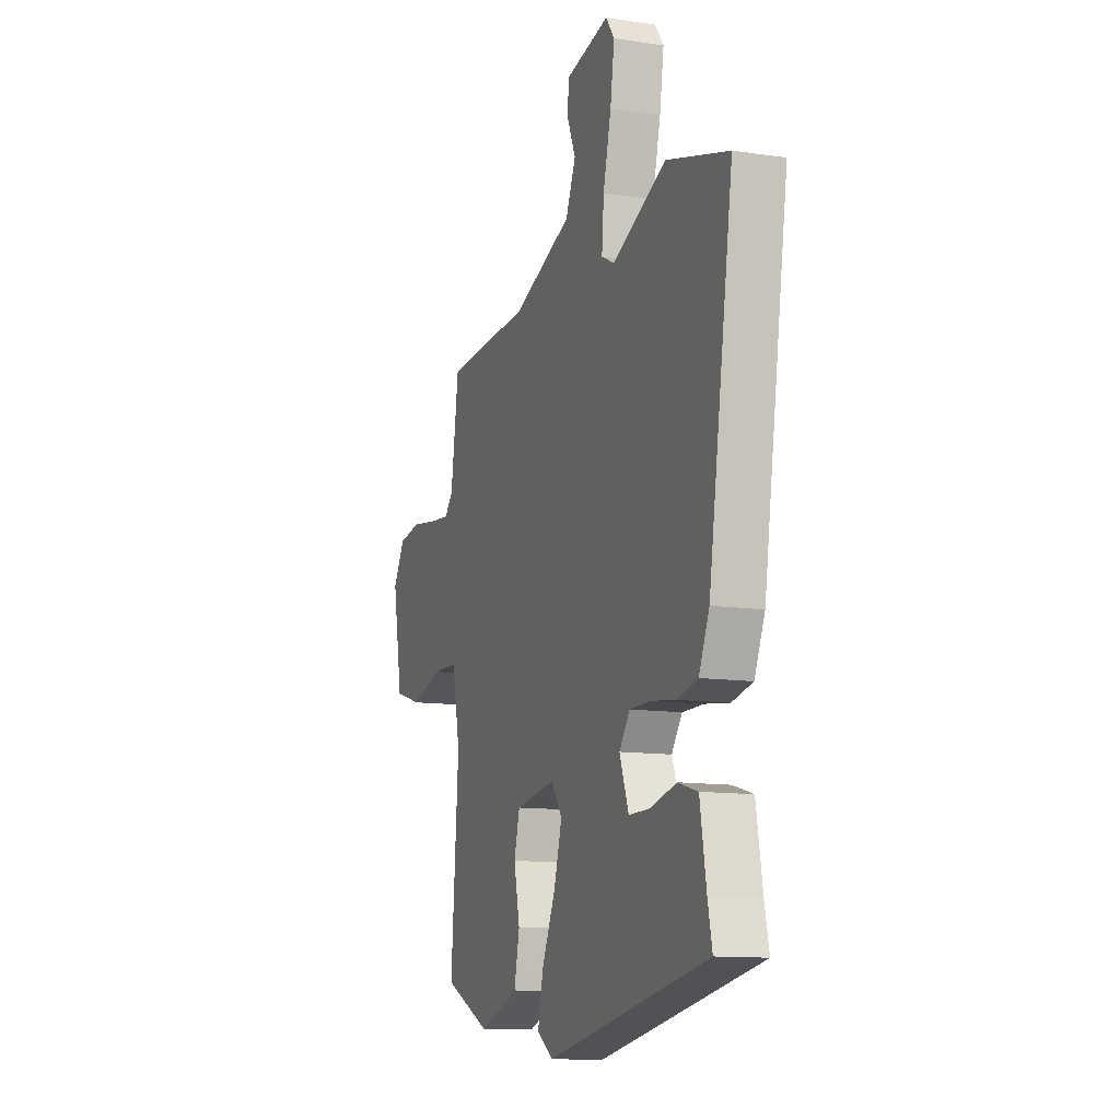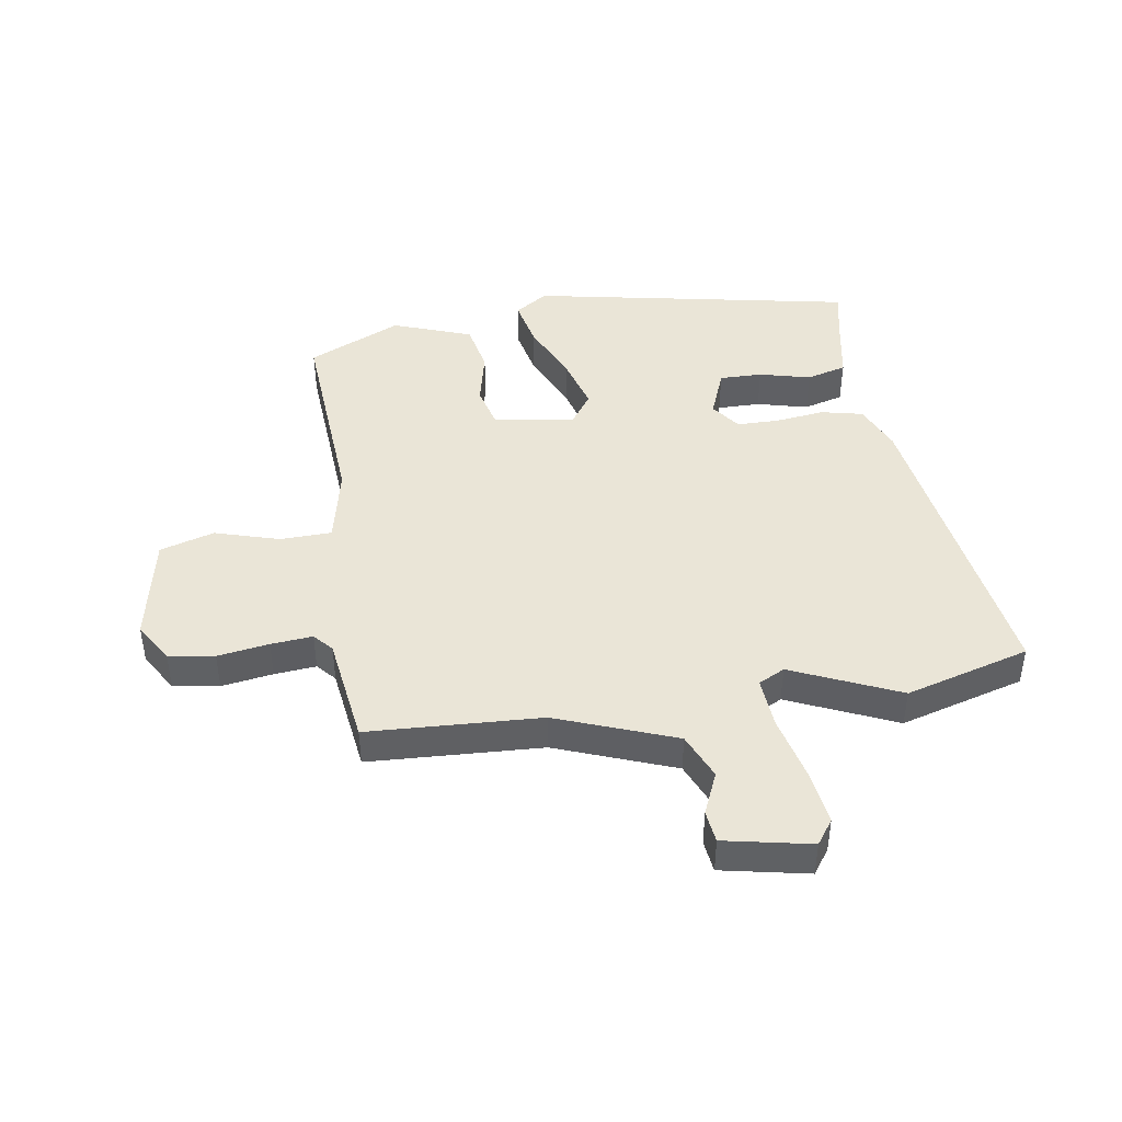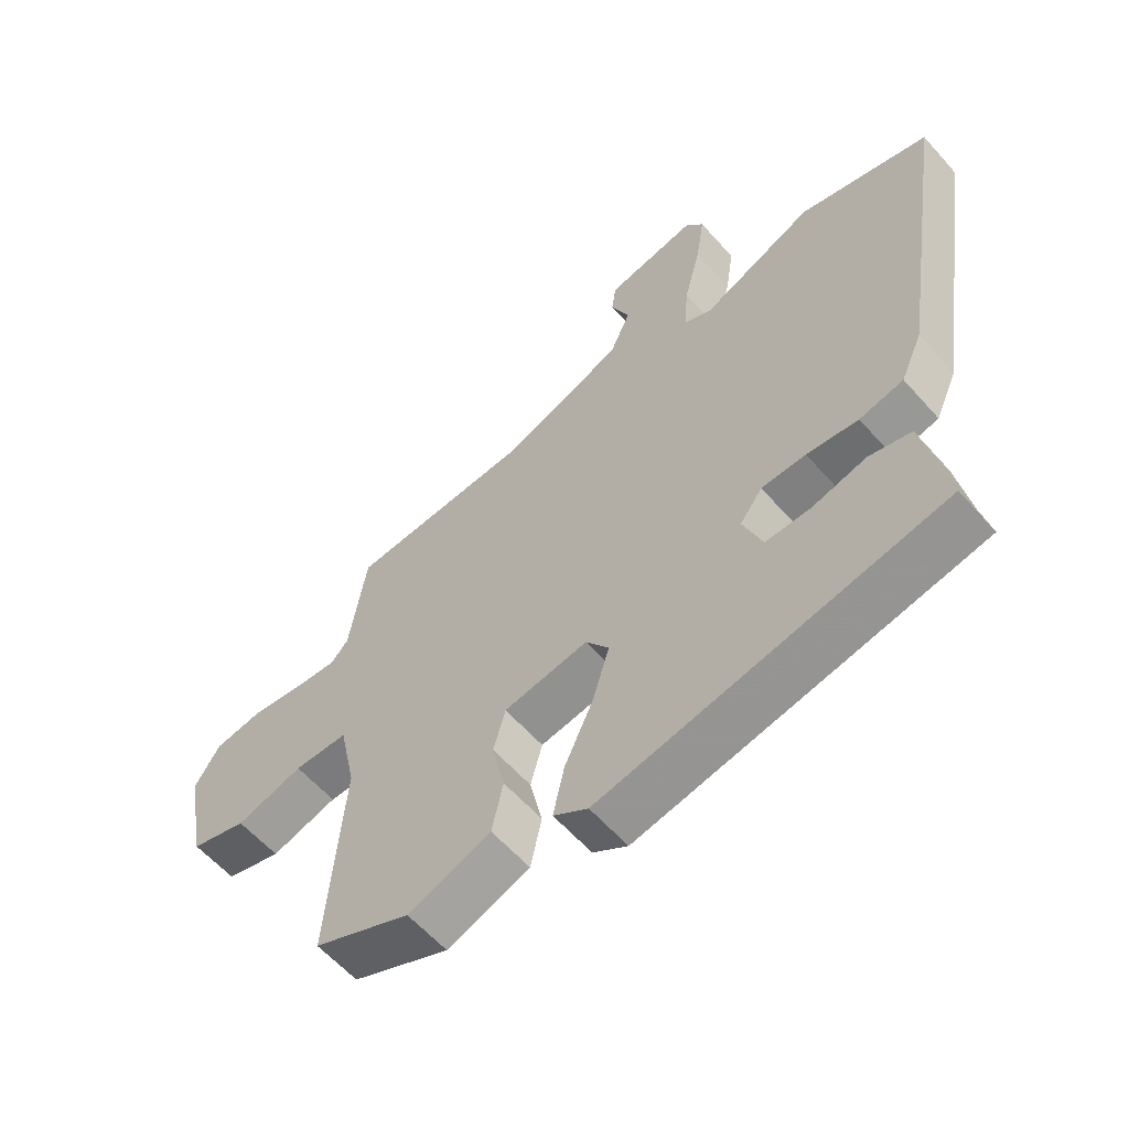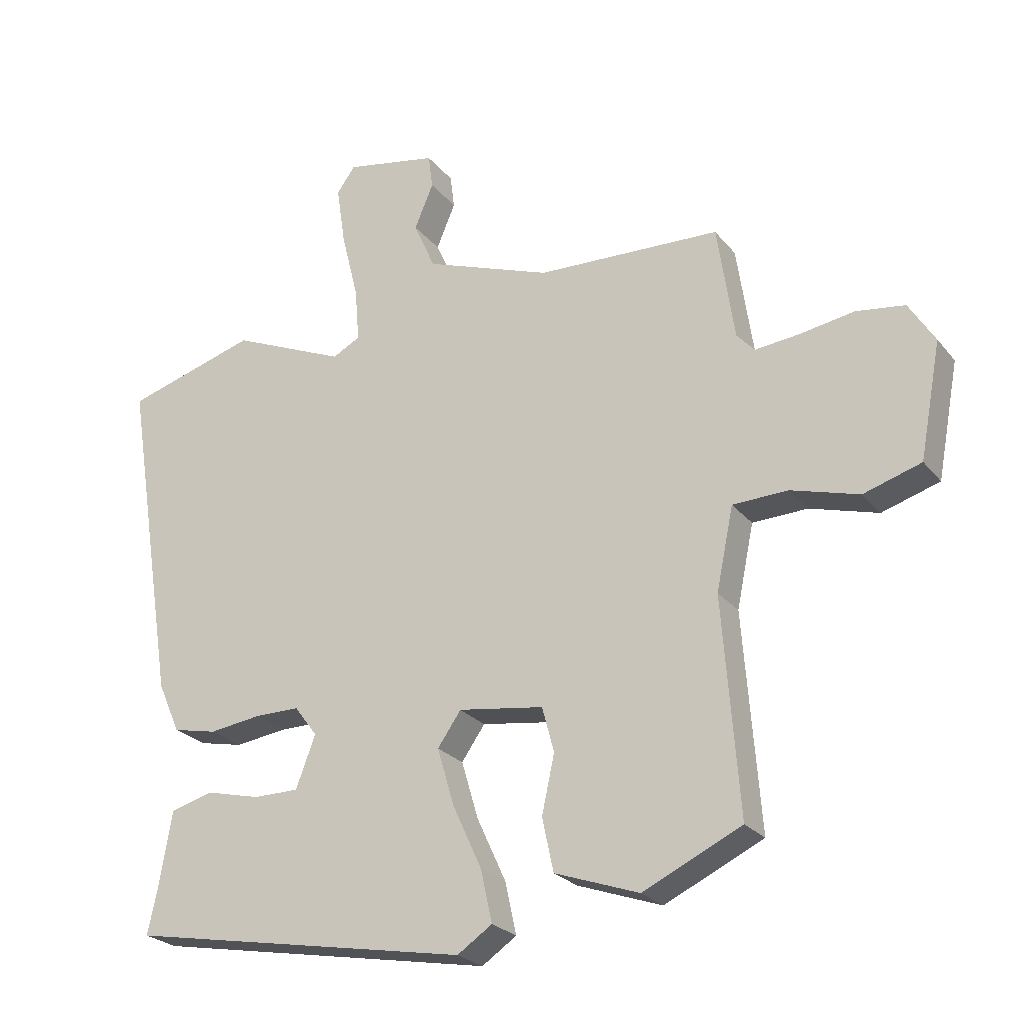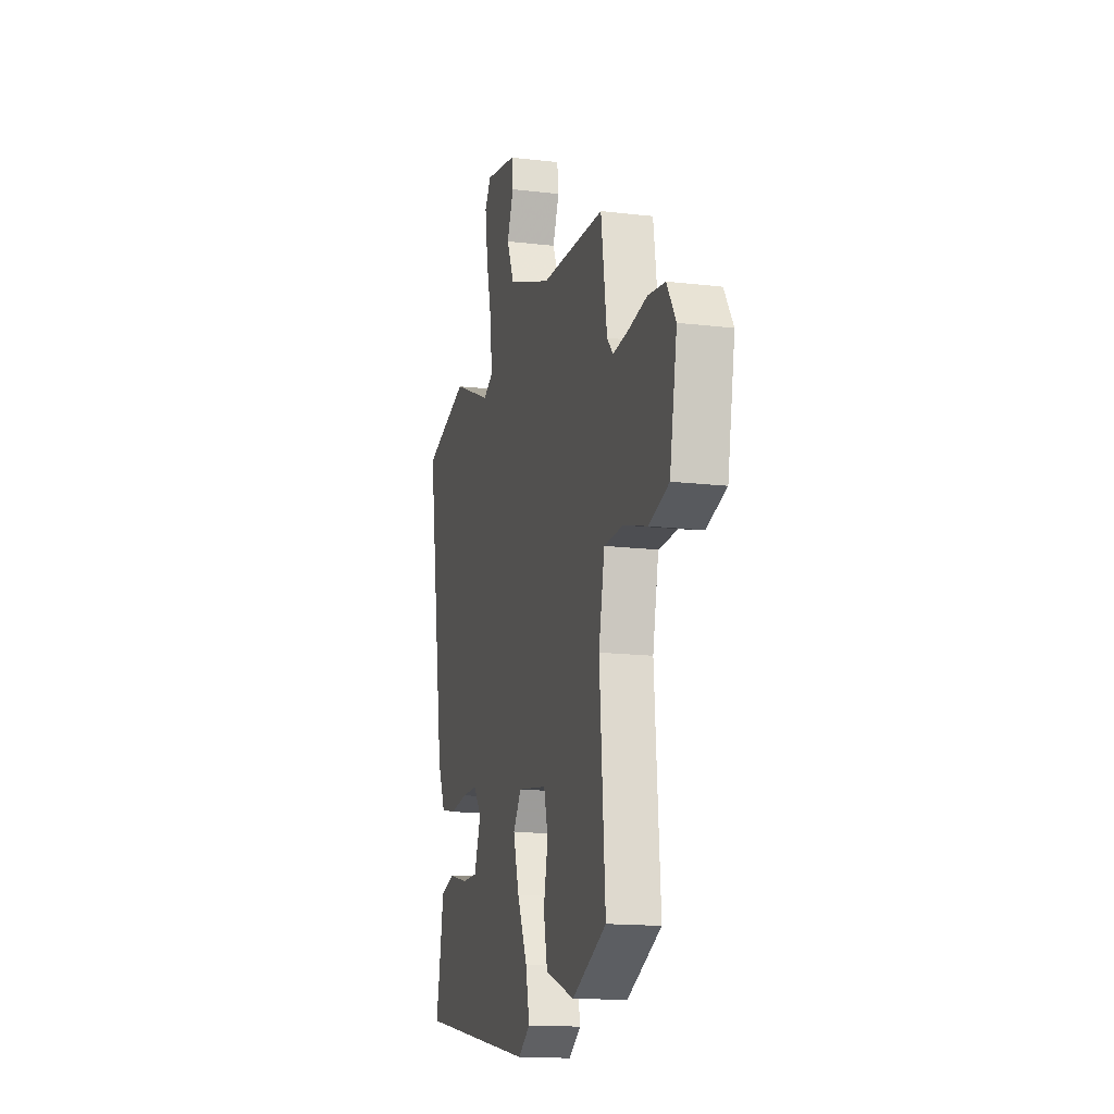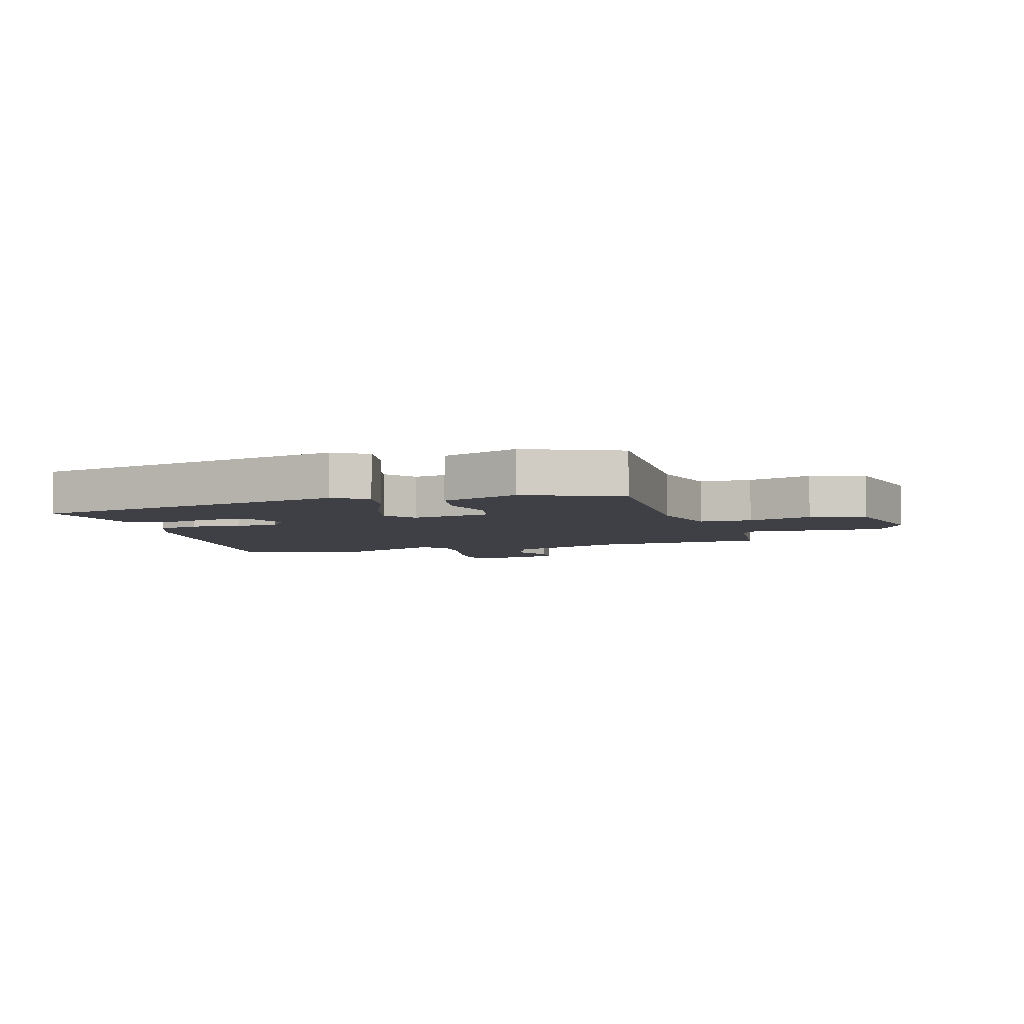
<metadata>
{"format":"obj","ext":"obj","renderer":"f3d","projection":"perspective","resolution":1024,"background":"white","views":[{"elev":-12.0,"azim":70.4,"up":"+Z"},{"elev":44.1,"azim":-8.3,"up":"+Y"},{"elev":-60.0,"azim":41.3,"up":"+Z"},{"elev":-24.7,"azim":-150.9,"up":"+Z"},{"elev":-15.2,"azim":-104.3,"up":"+Z"},{"elev":-5.2,"azim":-161.4,"up":"+Y"}]}
</metadata>
<code>
v -0.501 0.07 -0.423
v -0.475 0.07 -0.083
v -0.502 0.07 0.047
v -0.589 0.07 0.05
v -0.697 0.07 0.019
v -0.788 0.07 0.047
v -0.822 0.07 0.228
v -0.781 0.07 0.294
v -0.704 0.07 0.305
v -0.618 0.07 0.291
v -0.548 0.07 0.284
v -0.52 0.07 0.315
v -0.493 0.07 0.498
v -0.202 0.07 0.51
v -0.002 0.07 0.583
v 0.032 0.07 0.66
v 0.002 0.07 0.731
v 0.009 0.07 0.785
v 0.155 0.07 0.813
v 0.184 0.07 0.772
v 0.17 0.07 0.679
v 0.143 0.07 0.571
v 0.136 0.07 0.486
v 0.18 0.07 0.463
v 0.361 0.07 0.541
v 0.569 0.07 0.48
v 0.486 0.07 -0.045
v 0.451 0.07 -0.124
v 0.381 0.07 -0.139
v 0.299 0.07 -0.128
v 0.228 0.07 -0.128
v 0.192 0.07 -0.176
v 0.223 0.07 -0.258
v 0.295 0.07 -0.258
v 0.381 0.07 -0.237
v 0.448 0.07 -0.256
v 0.469 0.07 -0.377
v 0.484 0.07 -0.446
v -0.059 0.07 -0.545
v -0.114 0.07 -0.508
v -0.096 0.07 -0.426
v -0.05 0.07 -0.326
v -0.023 0.07 -0.235
v -0.06 0.07 -0.182
v -0.195 0.07 -0.202
v -0.214 0.07 -0.273
v -0.194 0.07 -0.365
v -0.212 0.07 -0.449
v -0.345 0.07 -0.496
v -0.501 0 -0.423
v -0.475 0 -0.083
v -0.502 0 0.047
v -0.589 0 0.05
v -0.697 0 0.019
v -0.788 0 0.047
v -0.822 0 0.228
v -0.781 0 0.294
v -0.704 0 0.305
v -0.618 0 0.291
v -0.548 0 0.284
v -0.52 0 0.315
v -0.493 0 0.498
v -0.202 0 0.51
v -0.002 0 0.583
v 0.032 0 0.66
v 0.002 0 0.731
v 0.009 0 0.785
v 0.155 0 0.813
v 0.184 0 0.772
v 0.17 0 0.679
v 0.143 0 0.571
v 0.136 0 0.486
v 0.18 0 0.463
v 0.361 0 0.541
v 0.569 0 0.48
v 0.486 0 -0.045
v 0.451 0 -0.124
v 0.381 0 -0.139
v 0.299 0 -0.128
v 0.228 0 -0.128
v 0.192 0 -0.176
v 0.223 0 -0.258
v 0.295 0 -0.258
v 0.381 0 -0.237
v 0.448 0 -0.256
v 0.469 0 -0.377
v 0.484 0 -0.446
v -0.059 0 -0.545
v -0.114 0 -0.508
v -0.096 0 -0.426
v -0.05 0 -0.326
v -0.023 0 -0.235
v -0.06 0 -0.182
v -0.195 0 -0.202
v -0.214 0 -0.273
v -0.194 0 -0.365
v -0.212 0 -0.449
v -0.345 0 -0.496
f 46 47 48 49
f 45 46 49 1
f 39 40 41 42
f 37 38 39 42
f 37 42 43
f 34 35 36 37
f 33 34 37
f 33 37 43 44
f 27 28 29 30
f 27 30 31
f 24 25 26 27
f 23 24 27 31
f 19 20 21 22
f 19 22 23
f 16 17 18 19
f 15 16 19 23
f 14 15 23 31
f 12 13 14 31
f 7 8 9 10
f 7 10 11
f 4 5 6 7
f 3 4 7 11
f 2 3 11 12
f 45 1 2
f 44 45 2 12
f 32 33 44 12
f 12 31 32
f 98 97 96 95
f 50 98 95 94
f 91 90 89 88
f 91 88 87 86
f 92 91 86
f 86 85 84 83
f 86 83 82
f 93 92 86 82
f 79 78 77 76
f 80 79 76
f 76 75 74 73
f 80 76 73 72
f 71 70 69 68
f 72 71 68
f 68 67 66 65
f 72 68 65 64
f 80 72 64 63
f 80 63 62 61
f 59 58 57 56
f 60 59 56
f 56 55 54 53
f 60 56 53 52
f 61 60 52 51
f 51 50 94
f 61 51 94 93
f 61 93 82 81
f 81 80 61
f 1 50 51 2
f 2 51 52 3
f 3 52 53 4
f 4 53 54 5
f 5 54 55 6
f 6 55 56 7
f 7 56 57 8
f 8 57 58 9
f 9 58 59 10
f 10 59 60 11
f 11 60 61 12
f 12 61 62 13
f 13 62 63 14
f 14 63 64 15
f 15 64 65 16
f 16 65 66 17
f 17 66 67 18
f 18 67 68 19
f 19 68 69 20
f 20 69 70 21
f 21 70 71 22
f 22 71 72 23
f 23 72 73 24
f 24 73 74 25
f 25 74 75 26
f 26 75 76 27
f 27 76 77 28
f 28 77 78 29
f 29 78 79 30
f 30 79 80 31
f 31 80 81 32
f 32 81 82 33
f 33 82 83 34
f 34 83 84 35
f 35 84 85 36
f 36 85 86 37
f 37 86 87 38
f 38 87 88 39
f 39 88 89 40
f 40 89 90 41
f 41 90 91 42
f 42 91 92 43
f 43 92 93 44
f 44 93 94 45
f 45 94 95 46
f 46 95 96 47
f 47 96 97 48
f 48 97 98 49
f 49 98 50 1

</code>
